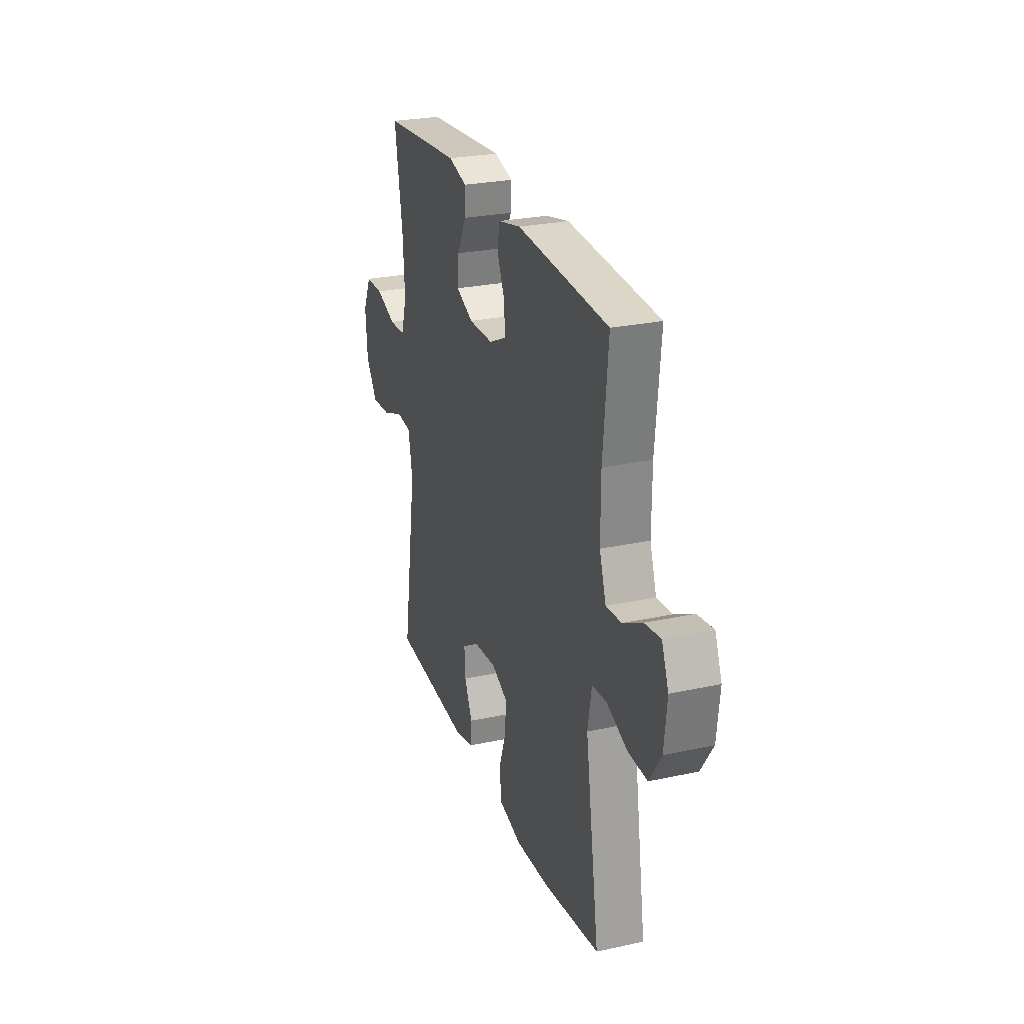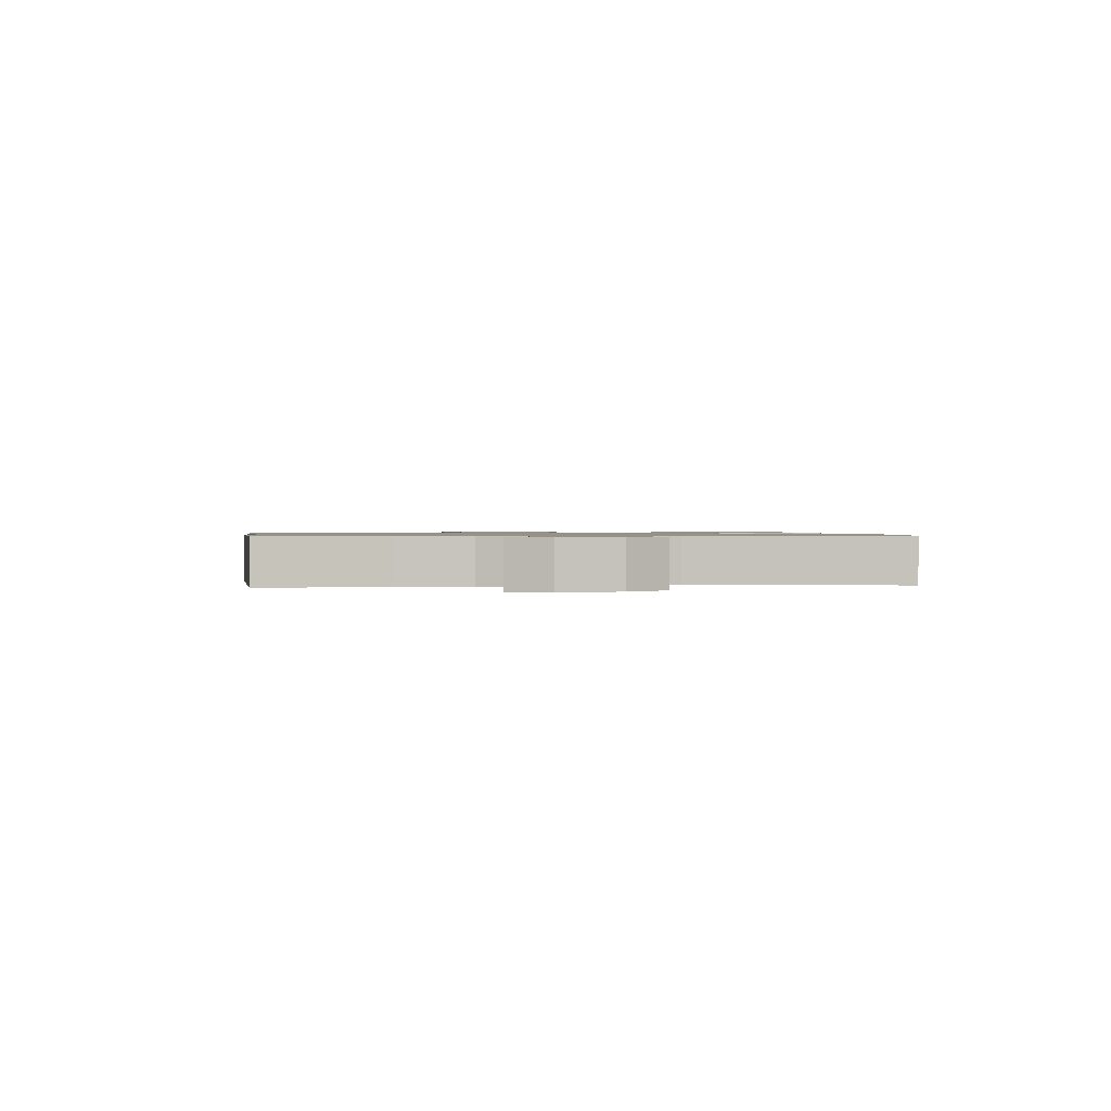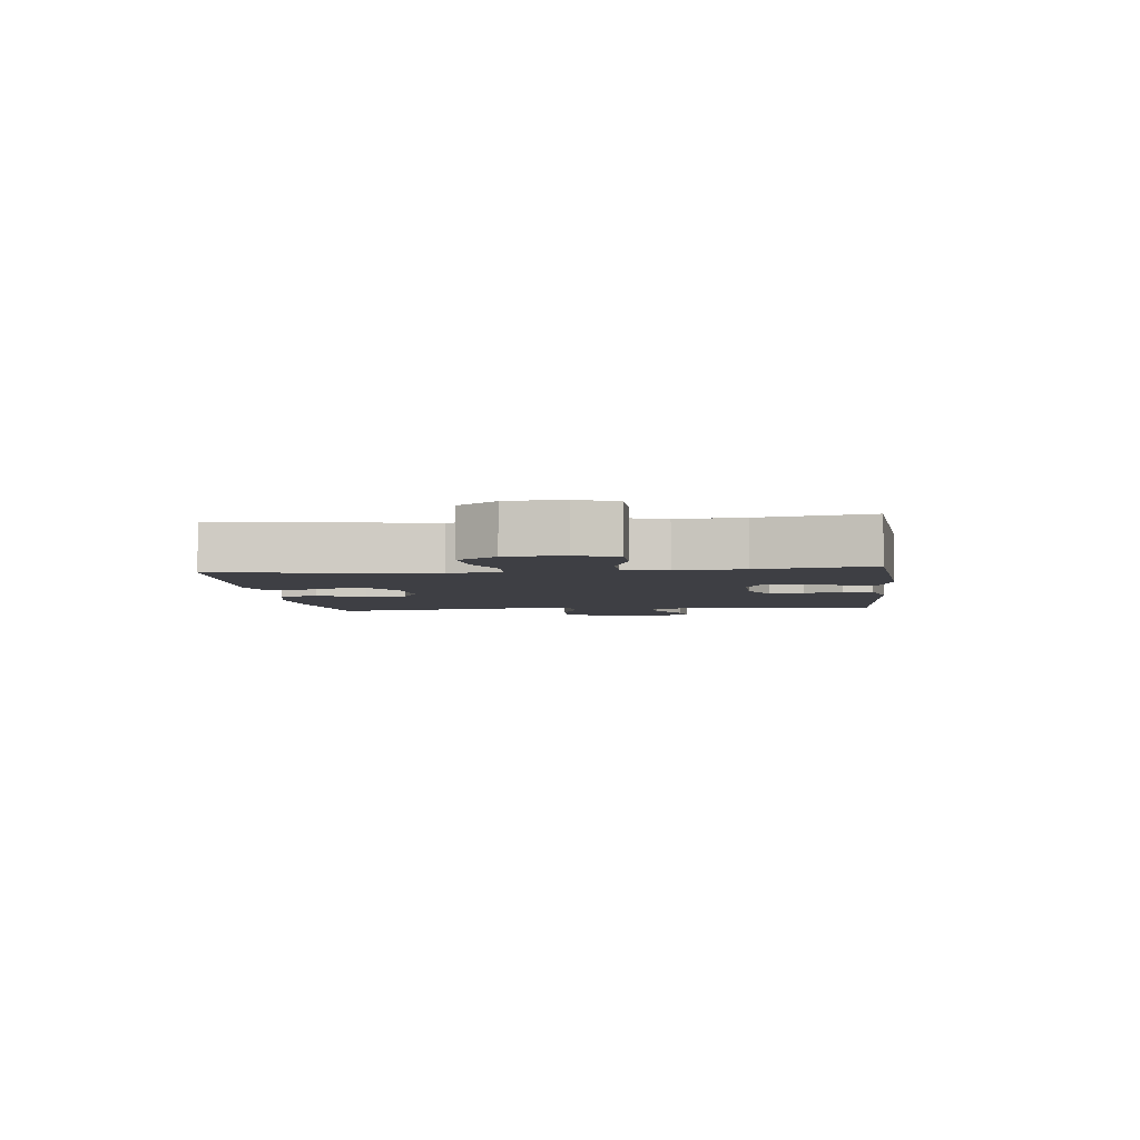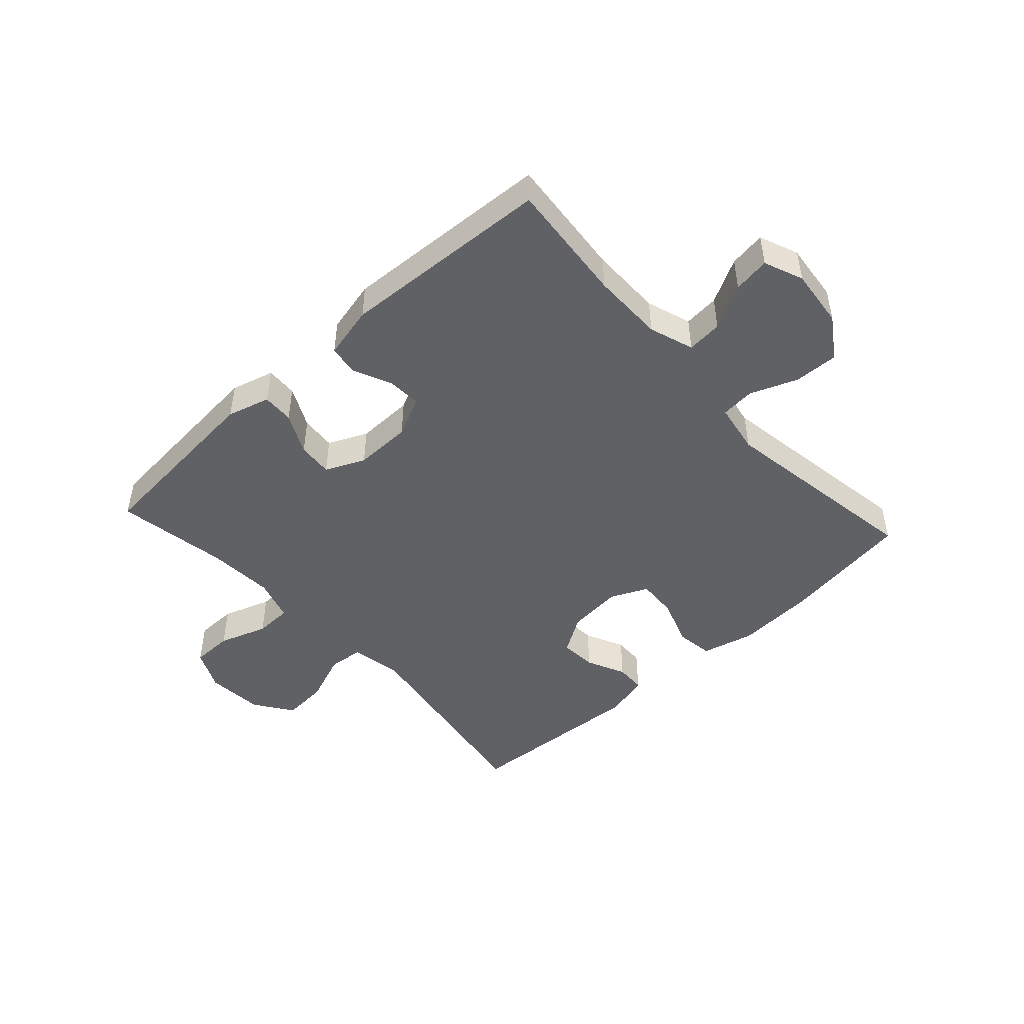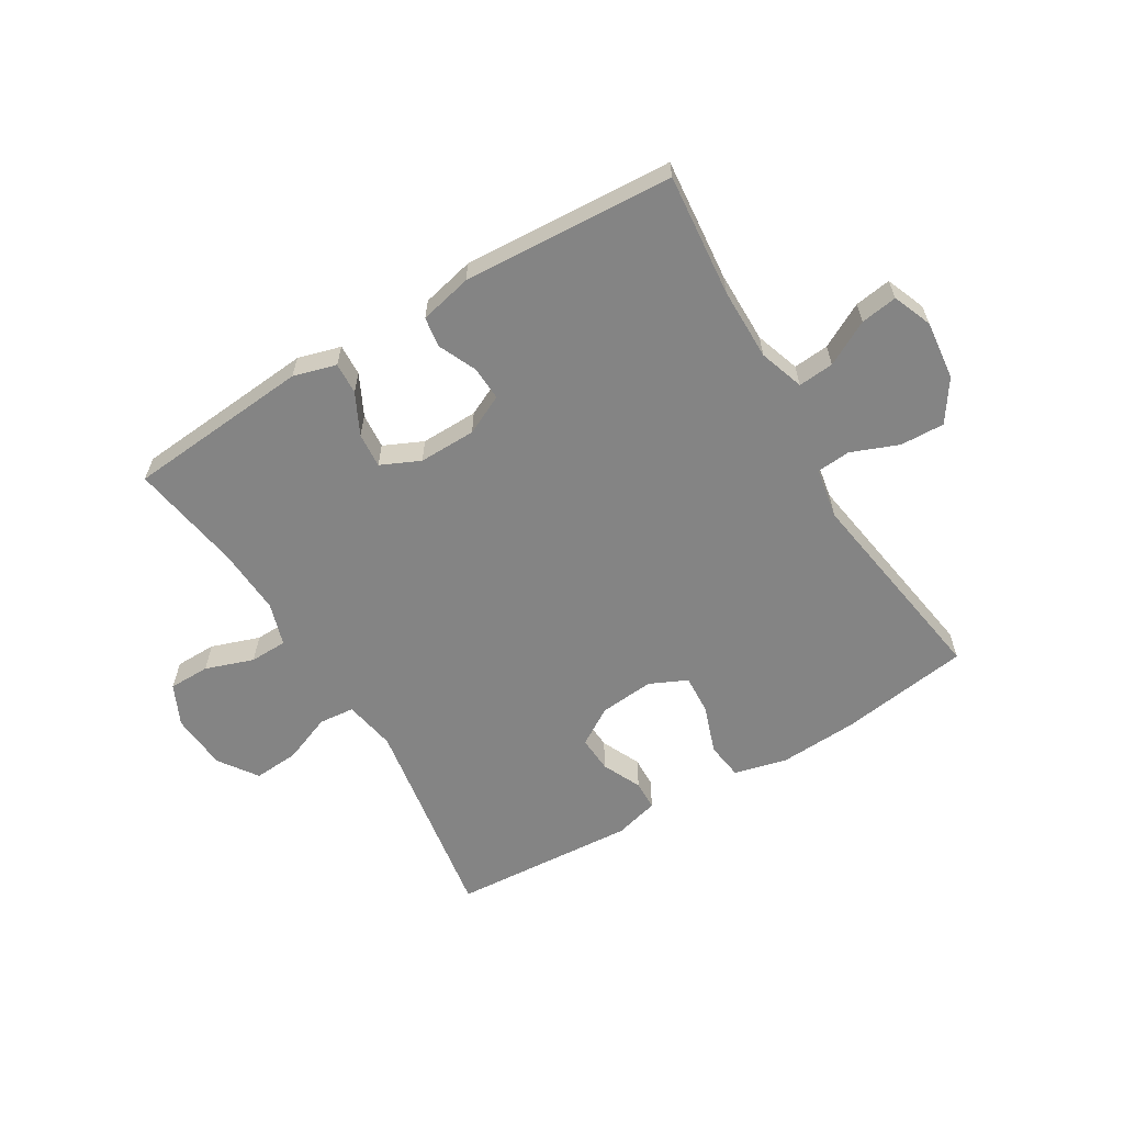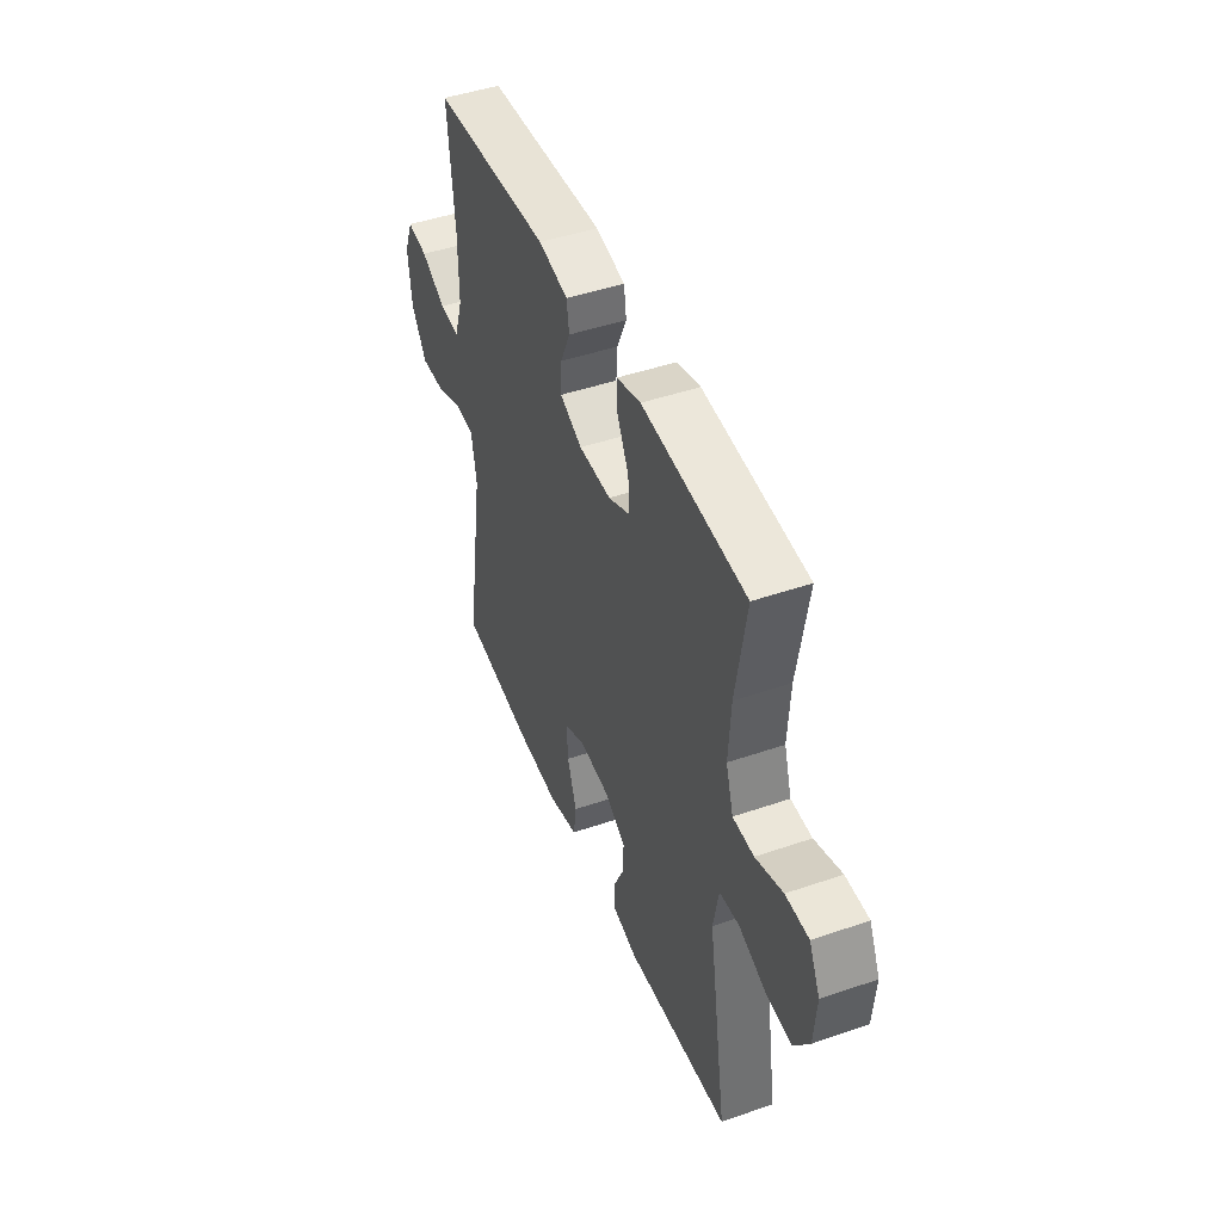
<metadata>
{"format":"obj","ext":"obj","renderer":"f3d","projection":"perspective","resolution":1024,"background":"white","views":[{"elev":26.3,"azim":71.1,"up":"+Z"},{"elev":1.0,"azim":83.4,"up":"+Y"},{"elev":-4.4,"azim":-83.3,"up":"+Y"},{"elev":-47.6,"azim":42.5,"up":"+Y"},{"elev":-61.3,"azim":31.0,"up":"+Y"},{"elev":45.8,"azim":-111.6,"up":"+Z"}]}
</metadata>
<code>
o path630_path630.001
v -0.188 0.0375 -0.5252
v -0.1123 0.0375 -0.5051
v -0.1109 0.0375 -0.4544
v -0.1422 0.0375 -0.3877
v -0.146 0.0375 -0.3253
v -0.08194 0.0375 -0.2853
v 0.01119 0.0375 -0.2767
v 0.07498 0.0375 -0.3064
v 0.07118 0.0375 -0.3746
v 0.04232 0.0375 -0.4562
v 0.05112 0.0375 -0.5198
v 0.1406 0.0375 -0.5424
v 0.2749 0.0375 -0.5354
v 0.498 0.0375 -0.5035
v 0.4424 0.0375 -0.149
v 0.4579 0.0375 -0.06237
v 0.5158 0.0375 -0.0576
v 0.5964 0.0375 -0.08942
v 0.6719 0.0375 -0.0923
v 0.7185 0.0375 -0.02228
v 0.7297 0.0375 0.07816
v 0.7027 0.0375 0.145
v 0.6401 0.0375 0.1358
v 0.5646 0.0375 0.09538
v 0.5037 0.0375 0.09012
v 0.4779 0.0375 0.1663
v 0.4782 0.0375 0.2894
v 0.498 0.0375 0.4984
v 0.1376 0.0375 0.5194
v 0.04791 0.0375 0.4989
v 0.04013 0.0375 0.4479
v 0.06992 0.0375 0.3824
v 0.07282 0.0375 0.3241
v 0.00535 0.0375 0.2917
v -0.09229 0.0375 0.2901
v -0.1589 0.0375 0.3208
v -0.154 0.0375 0.381
v -0.1192 0.0375 0.4504
v -0.1167 0.0375 0.5043
v -0.1899 0.0375 0.525
v -0.5037 0.0375 0.4984
v -0.4721 0.0375 0.3072
v -0.4652 0.0375 0.1933
v -0.4879 0.0375 0.1202
v -0.5516 0.0375 0.1186
v -0.6339 0.0375 0.1471
v -0.7042 0.0375 0.1465
v -0.7371 0.0375 0.07719
v -0.7294 0.0375 -0.02048
v -0.6835 0.0375 -0.08624
v -0.6063 0.0375 -0.08073
v -0.5227 0.0375 -0.04823
v -0.4623 0.0375 -0.05392
v -0.446 0.0375 -0.1426
v -0.5037 0.0375 -0.5035
v -0.188 -0.0375 -0.5252
v -0.1123 -0.0375 -0.5051
v -0.1109 -0.0375 -0.4544
v -0.1422 -0.0375 -0.3877
v -0.146 -0.0375 -0.3253
v -0.08194 -0.0375 -0.2853
v 0.01119 -0.0375 -0.2767
v 0.07498 -0.0375 -0.3064
v 0.07118 -0.0375 -0.3746
v 0.04232 -0.0375 -0.4562
v 0.05112 -0.0375 -0.5198
v 0.1406 -0.0375 -0.5424
v 0.2749 -0.0375 -0.5354
v 0.498 -0.0375 -0.5035
v 0.4424 -0.0375 -0.149
v 0.4579 -0.0375 -0.06237
v 0.5158 -0.0375 -0.0576
v 0.5964 -0.0375 -0.08942
v 0.6719 -0.0375 -0.0923
v 0.7185 -0.0375 -0.02228
v 0.7297 -0.0375 0.07816
v 0.7027 -0.0375 0.145
v 0.6401 -0.0375 0.1358
v 0.5646 -0.0375 0.09538
v 0.5037 -0.0375 0.09012
v 0.4779 -0.0375 0.1663
v 0.4782 -0.0375 0.2894
v 0.498 -0.0375 0.4984
v 0.1376 -0.0375 0.5194
v 0.04791 -0.0375 0.4989
v 0.04013 -0.0375 0.4479
v 0.06992 -0.0375 0.3824
v 0.07282 -0.0375 0.3241
v 0.00535 -0.0375 0.2917
v -0.09229 -0.0375 0.2901
v -0.1589 -0.0375 0.3208
v -0.154 -0.0375 0.381
v -0.1192 -0.0375 0.4504
v -0.1167 -0.0375 0.5043
v -0.1899 -0.0375 0.525
v -0.5037 -0.0375 0.4984
v -0.4721 -0.0375 0.3072
v -0.4652 -0.0375 0.1933
v -0.4879 -0.0375 0.1202
v -0.5516 -0.0375 0.1186
v -0.6339 -0.0375 0.1471
v -0.7042 -0.0375 0.1465
v -0.7371 -0.0375 0.07719
v -0.7294 -0.0375 -0.02048
v -0.6835 -0.0375 -0.08624
v -0.6063 -0.0375 -0.08073
v -0.5227 -0.0375 -0.04823
v -0.4623 -0.0375 -0.05392
v -0.446 -0.0375 -0.1426
v -0.5037 -0.0375 -0.5035
v -0.7042 0.0375 0.1465
v -0.7042 0.0375 0.1465
v -0.7371 0.0375 0.07719
v -0.7294 0.0375 -0.02048
v -0.6835 0.0375 -0.08624
v -0.6339 0.0375 0.1471
v -0.6063 0.0375 -0.08073
v -0.5516 0.0375 0.1186
v -0.5227 0.0375 -0.04823
v -0.4879 0.0375 0.1202
v -0.4879 0.0375 0.1202
v -0.4623 0.0375 -0.05392
v -0.4623 0.0375 -0.05392
v -0.5037 0.0375 0.4984
v -0.5037 0.0375 0.4984
v -0.4721 0.0375 0.3072
v -0.4652 0.0375 0.1933
v -0.446 0.0375 -0.1426
v -0.5037 0.0375 -0.5035
v -0.5037 0.0375 -0.5035
v -0.1899 0.0375 0.525
v -0.188 0.0375 -0.5252
v -0.1167 0.0375 0.5043
v -0.1167 0.0375 0.5043
v -0.1589 0.0375 0.3208
v -0.1589 0.0375 0.3208
v -0.154 0.0375 0.381
v -0.1422 0.0375 -0.3877
v -0.146 0.0375 -0.3253
v -0.146 0.0375 -0.3253
v -0.1123 0.0375 -0.5051
v -0.1123 0.0375 -0.5051
v -0.09229 0.0375 0.2901
v -0.1192 0.0375 0.4504
v -0.08194 0.0375 -0.2853
v -0.1109 0.0375 -0.4544
v 0.00535 0.0375 0.2917
v 0.01119 0.0375 -0.2767
v 0.07282 0.0375 0.3241
v 0.07282 0.0375 0.3241
v 0.07498 0.0375 -0.3064
v 0.07498 0.0375 -0.3064
v 0.04791 0.0375 0.4989
v 0.04791 0.0375 0.4989
v 0.04013 0.0375 0.4479
v 0.06992 0.0375 0.3824
v 0.07118 0.0375 -0.3746
v 0.04232 0.0375 -0.4562
v 0.05112 0.0375 -0.5198
v 0.05112 0.0375 -0.5198
v 0.1376 0.0375 0.5194
v 0.1406 0.0375 -0.5424
v 0.2749 0.0375 -0.5354
v 0.498 0.0375 0.4984
v 0.498 0.0375 0.4984
v 0.4424 0.0375 -0.149
v 0.4579 0.0375 -0.06237
v 0.4579 0.0375 -0.06237
v 0.4779 0.0375 0.1663
v 0.4782 0.0375 0.2894
v 0.5158 0.0375 -0.0576
v 0.498 0.0375 -0.5035
v 0.498 0.0375 -0.5035
v 0.5037 0.0375 0.09012
v 0.5037 0.0375 0.09012
v 0.5646 0.0375 0.09538
v 0.5964 0.0375 -0.08942
v 0.6401 0.0375 0.1358
v 0.6719 0.0375 -0.0923
v 0.7027 0.0375 0.145
v 0.7027 0.0375 0.145
v 0.7185 0.0375 -0.02228
v 0.7297 0.0375 0.07816
v -0.7042 -0.0375 0.1465
v -0.7042 -0.0375 0.1465
v -0.7371 -0.0375 0.07719
v -0.7294 -0.0375 -0.02048
v -0.6835 -0.0375 -0.08624
v -0.6339 -0.0375 0.1471
v -0.6063 -0.0375 -0.08073
v -0.5516 -0.0375 0.1186
v -0.5227 -0.0375 -0.04823
v -0.4879 -0.0375 0.1202
v -0.4879 -0.0375 0.1202
v -0.4623 -0.0375 -0.05392
v -0.4623 -0.0375 -0.05392
v -0.5037 -0.0375 0.4984
v -0.5037 -0.0375 0.4984
v -0.4721 -0.0375 0.3072
v -0.4652 -0.0375 0.1933
v -0.446 -0.0375 -0.1426
v -0.5037 -0.0375 -0.5035
v -0.5037 -0.0375 -0.5035
v -0.1899 -0.0375 0.525
v -0.188 -0.0375 -0.5252
v -0.1167 -0.0375 0.5043
v -0.1167 -0.0375 0.5043
v -0.1589 -0.0375 0.3208
v -0.1589 -0.0375 0.3208
v -0.154 -0.0375 0.381
v -0.1422 -0.0375 -0.3877
v -0.146 -0.0375 -0.3253
v -0.146 -0.0375 -0.3253
v -0.1123 -0.0375 -0.5051
v -0.1123 -0.0375 -0.5051
v -0.09229 -0.0375 0.2901
v -0.1192 -0.0375 0.4504
v -0.08194 -0.0375 -0.2853
v -0.1109 -0.0375 -0.4544
v 0.00535 -0.0375 0.2917
v 0.01119 -0.0375 -0.2767
v 0.07282 -0.0375 0.3241
v 0.07282 -0.0375 0.3241
v 0.07498 -0.0375 -0.3064
v 0.07498 -0.0375 -0.3064
v 0.04791 -0.0375 0.4989
v 0.04791 -0.0375 0.4989
v 0.04013 -0.0375 0.4479
v 0.06992 -0.0375 0.3824
v 0.07118 -0.0375 -0.3746
v 0.04232 -0.0375 -0.4562
v 0.05112 -0.0375 -0.5198
v 0.05112 -0.0375 -0.5198
v 0.1376 -0.0375 0.5194
v 0.1406 -0.0375 -0.5424
v 0.2749 -0.0375 -0.5354
v 0.498 -0.0375 0.4984
v 0.498 -0.0375 0.4984
v 0.4424 -0.0375 -0.149
v 0.4579 -0.0375 -0.06237
v 0.4579 -0.0375 -0.06237
v 0.4779 -0.0375 0.1663
v 0.4782 -0.0375 0.2894
v 0.5158 -0.0375 -0.0576
v 0.498 -0.0375 -0.5035
v 0.498 -0.0375 -0.5035
v 0.5037 -0.0375 0.09012
v 0.5037 -0.0375 0.09012
v 0.5646 -0.0375 0.09538
v 0.5964 -0.0375 -0.08942
v 0.6401 -0.0375 0.1358
v 0.6719 -0.0375 -0.0923
v 0.7027 -0.0375 0.145
v 0.7027 -0.0375 0.145
v 0.7185 -0.0375 -0.02228
v 0.7297 -0.0375 0.07816
f 204 217 206
f 249 256 251
f 208 210 199
f 214 219 205
f 255 250 252
f 184 186 189
f 240 244 247
f 243 222 242
f 245 239 236
f 205 211 202
f 211 205 219
f 224 239 240
f 188 190 187
f 193 195 216
f 186 187 189
f 192 191 190
f 191 192 193
f 250 249 244
f 189 187 191
f 204 210 217
f 218 221 216
f 231 235 230
f 228 234 226
f 200 208 199
f 211 212 202
f 201 218 195
f 216 221 220
f 202 212 201
f 232 235 231
f 220 240 222
f 255 249 250
f 218 201 212
f 195 218 216
f 199 204 197
f 236 230 235
f 193 216 208
f 193 208 200
f 242 222 240
f 251 256 253
f 221 240 220
f 230 236 224
f 247 244 249
f 249 255 256
f 199 210 204
f 234 222 243
f 229 234 228
f 240 247 242
f 239 224 236
f 222 234 229
f 195 193 192
f 224 240 221
f 234 243 237
f 190 191 187
f 112 48 103 185
f 48 49 104 103
f 49 50 105 104
f 46 47 102 101
f 50 51 106 105
f 45 46 101 100
f 51 52 107 106
f 121 45 100 194
f 52 123 196 107
f 125 42 97 198
f 43 44 99 98
f 42 43 98 97
f 53 54 109 108
f 54 130 203 109
f 40 41 96 95
f 55 1 56 110
f 134 40 95 207
f 136 37 92 209
f 4 140 213 59
f 1 142 215 56
f 35 36 91 90
f 38 39 94 93
f 37 38 93 92
f 5 6 61 60
f 3 4 59 58
f 2 3 58 57
f 34 35 90 89
f 6 7 62 61
f 150 34 89 223
f 7 152 225 62
f 154 31 86 227
f 31 32 87 86
f 9 10 65 64
f 10 160 233 65
f 29 30 85 84
f 11 12 67 66
f 32 33 88 87
f 8 9 64 63
f 12 13 68 67
f 165 29 84 238
f 15 168 241 70
f 26 27 82 81
f 16 17 72 71
f 173 15 70 246
f 13 14 69 68
f 175 26 81 248
f 27 28 83 82
f 24 25 80 79
f 17 18 73 72
f 23 24 79 78
f 18 19 74 73
f 181 23 78 254
f 19 20 75 74
f 21 22 77 76
f 20 21 76 75
f 131 133 144
f 176 178 183
f 135 126 137
f 141 132 146
f 182 179 177
f 111 116 113
f 167 174 171
f 170 169 149
f 172 163 166
f 132 129 138
f 138 146 132
f 151 167 166
f 115 114 117
f 120 143 122
f 113 116 114
f 119 117 118
f 118 120 119
f 177 171 176
f 116 118 114
f 131 144 137
f 145 143 148
f 158 157 162
f 155 153 161
f 127 126 135
f 138 129 139
f 128 122 145
f 143 147 148
f 129 128 139
f 159 158 162
f 147 149 167
f 182 177 176
f 145 139 128
f 122 143 145
f 126 124 131
f 163 162 157
f 120 135 143
f 120 127 135
f 169 167 149
f 178 180 183
f 148 147 167
f 157 151 163
f 174 176 171
f 176 183 182
f 126 131 137
f 161 170 149
f 156 155 161
f 167 169 174
f 166 163 151
f 149 156 161
f 122 119 120
f 151 148 167
f 161 164 170
f 117 114 118

</code>
